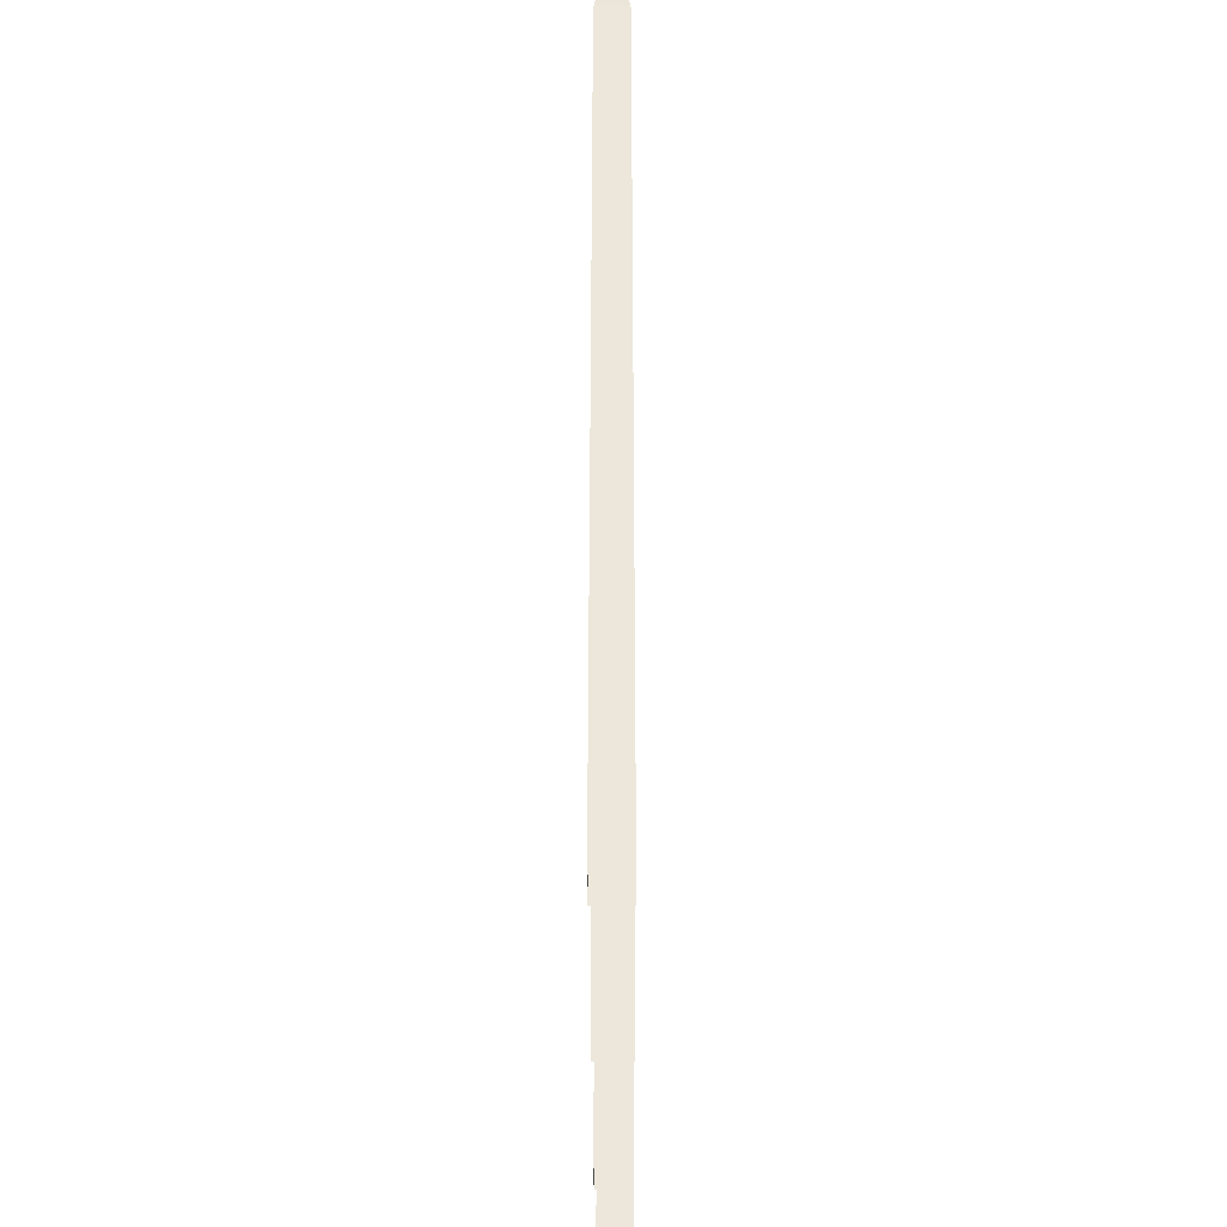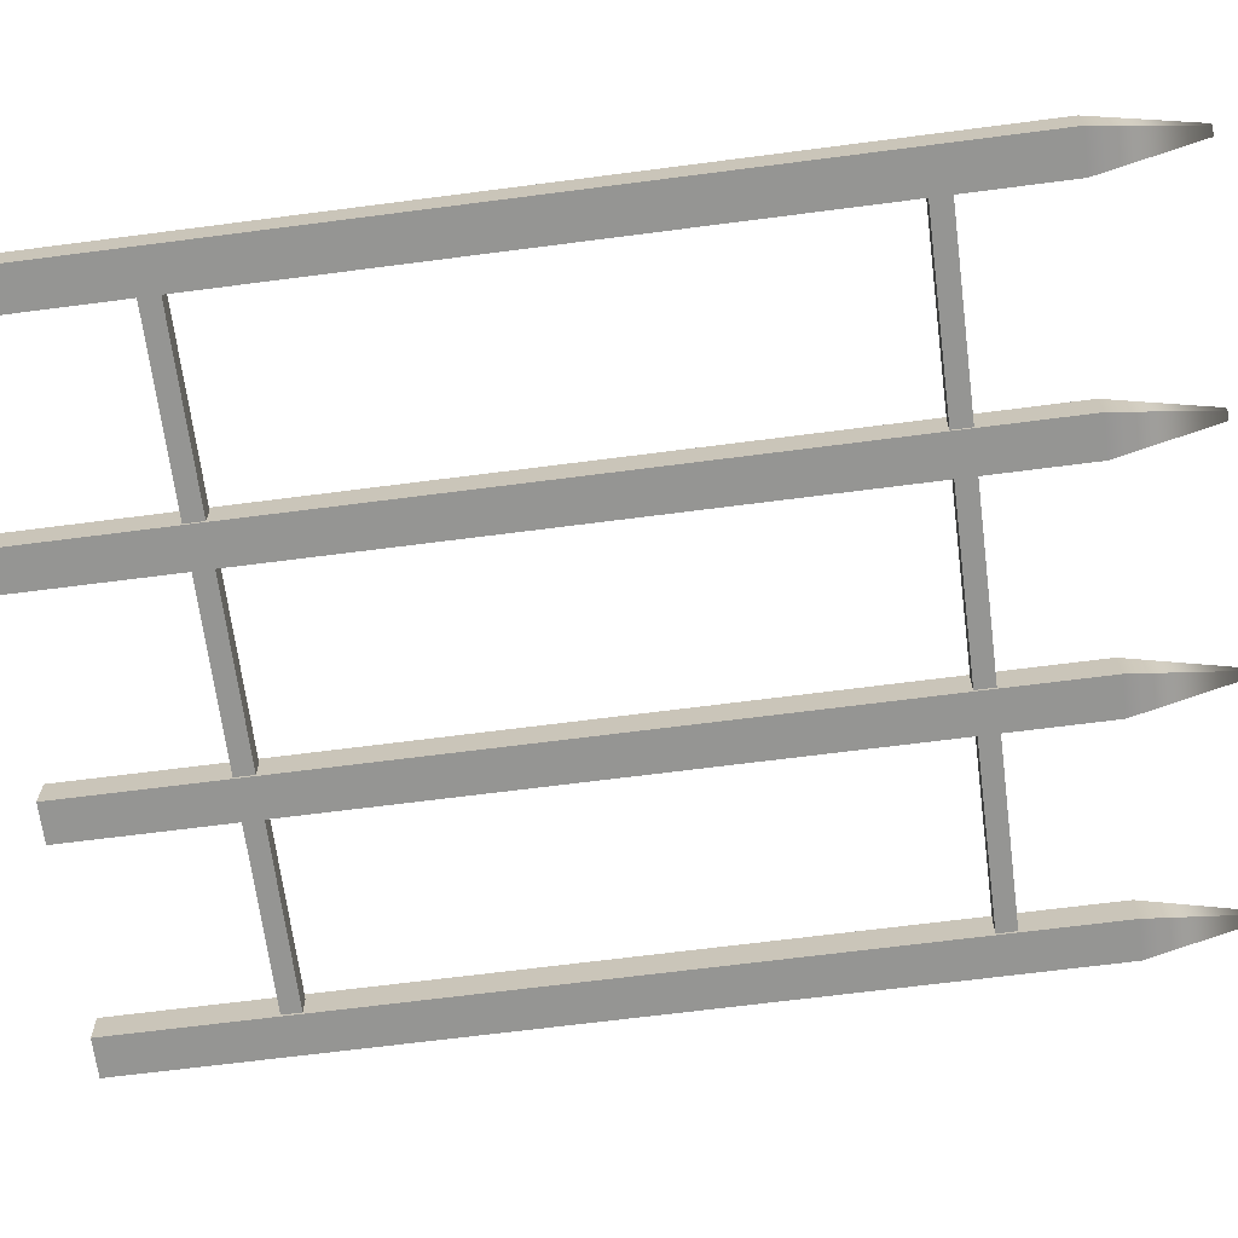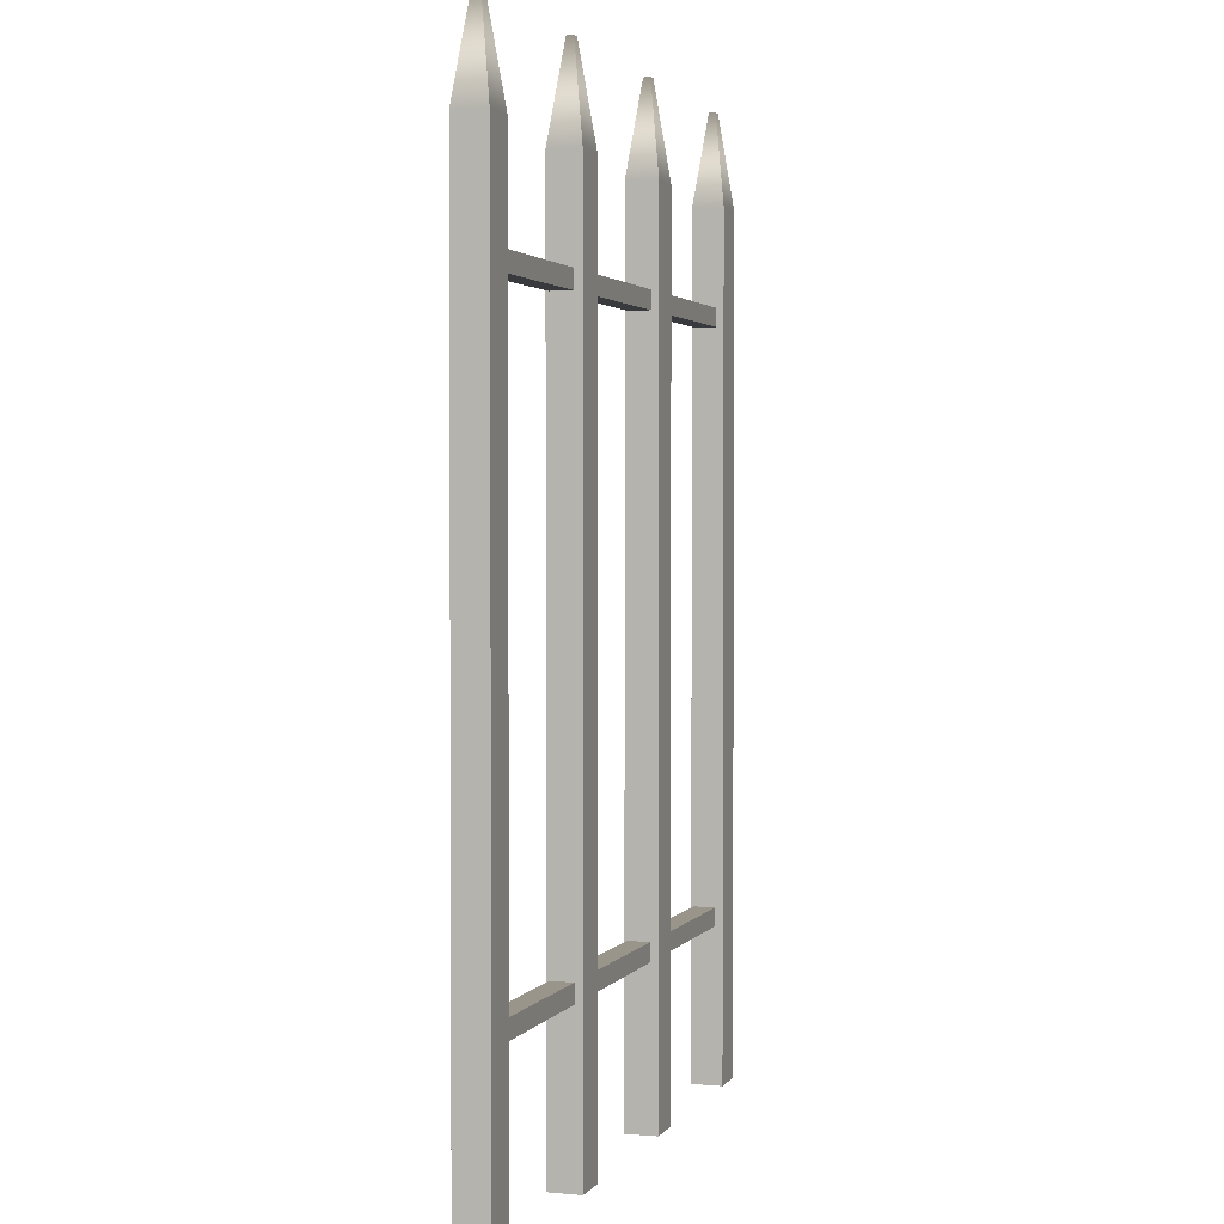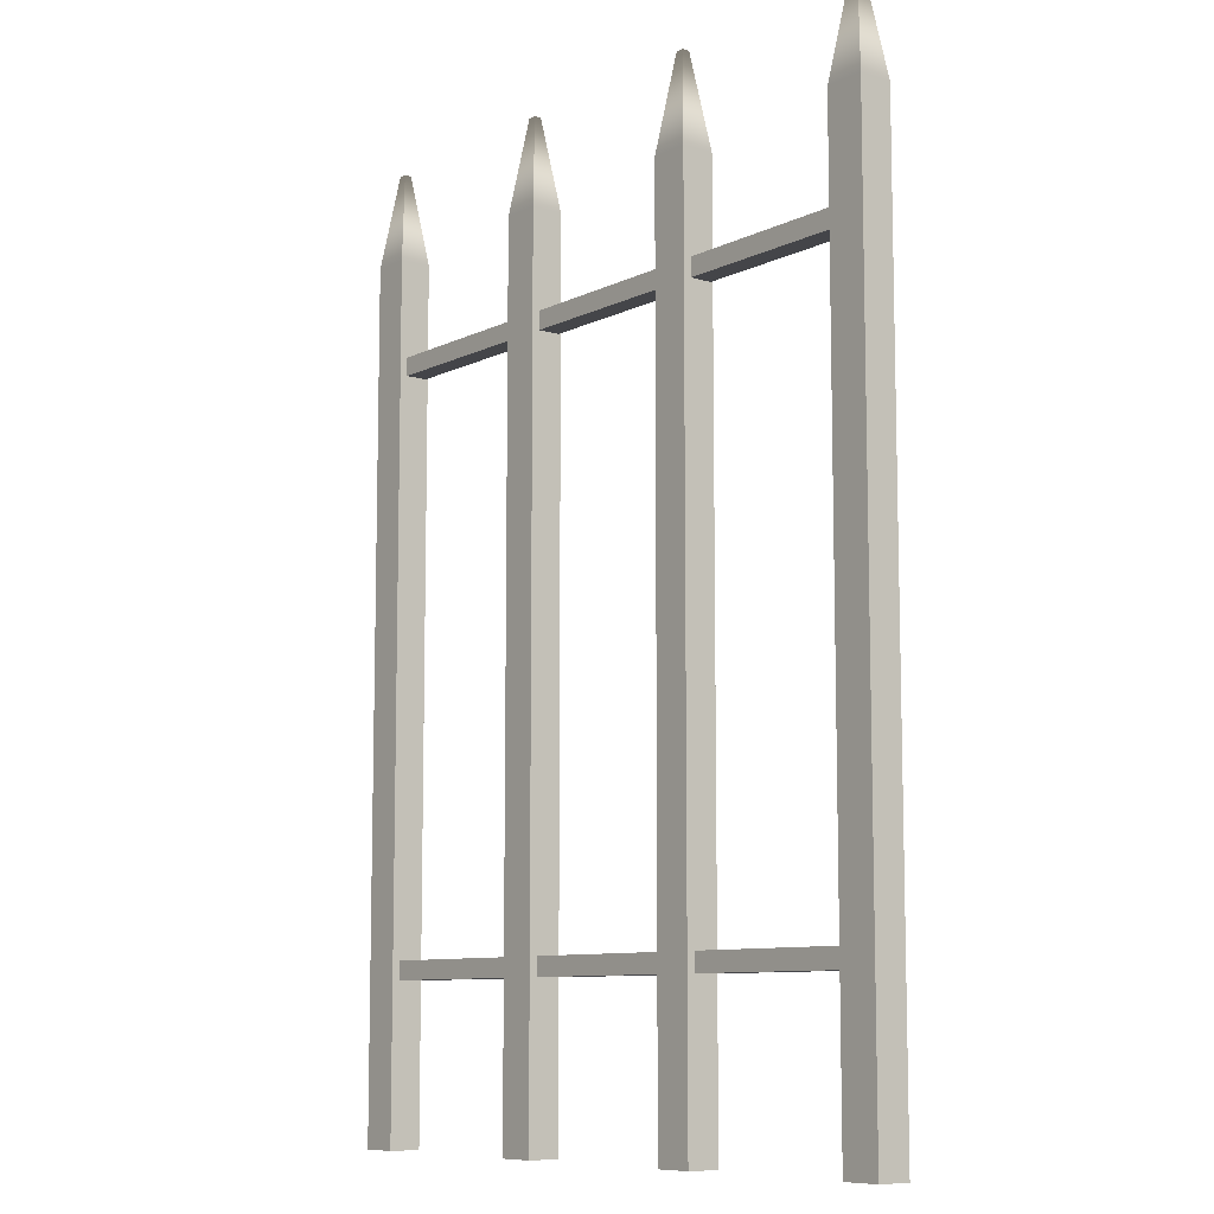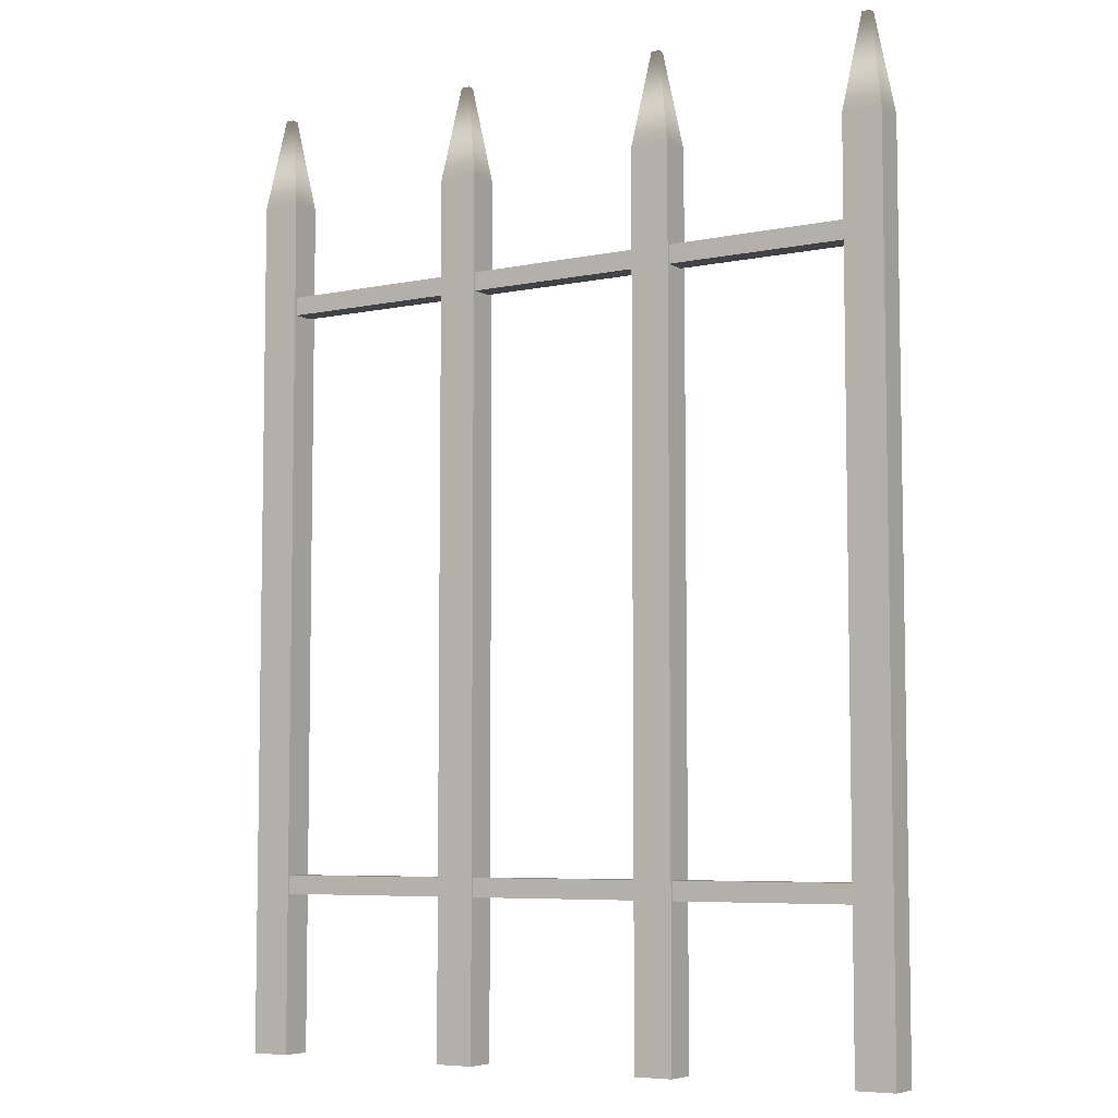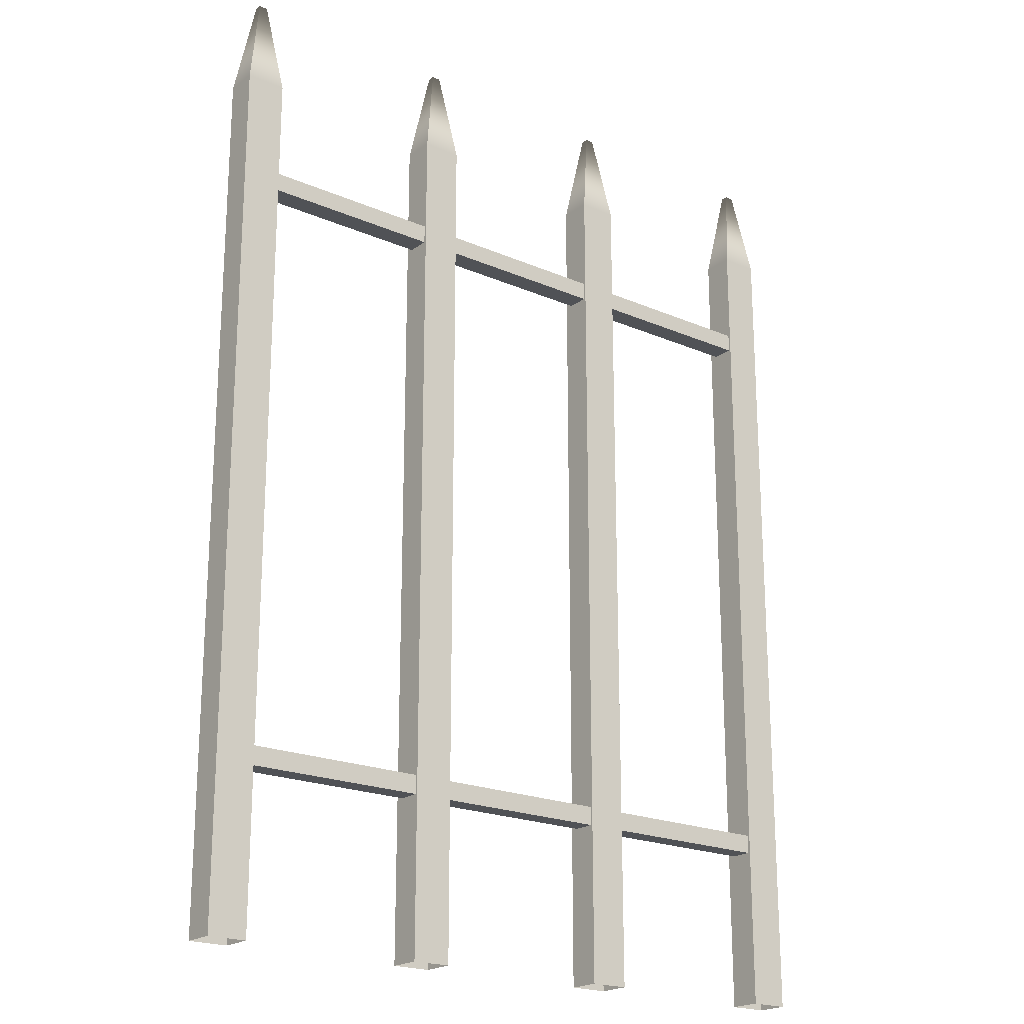
<metadata>
{"format":"obj","ext":"obj","renderer":"f3d","projection":"perspective","resolution":1024,"background":"white","views":[{"elev":-37.3,"azim":90.2,"up":"+Y"},{"elev":-67.3,"azim":97.4,"up":"+Z"},{"elev":2.1,"azim":-72.3,"up":"+Y"},{"elev":-9.1,"azim":51.9,"up":"+Y"},{"elev":-6.3,"azim":-148.4,"up":"+Y"},{"elev":-20.8,"azim":142.1,"up":"+Y"}]}
</metadata>
<code>
v -0.1055 3.163 -0.05917
v 0.03694 3.163 -0.05917
v -0.1055 -0.001569 -0.05917
v 0.03694 -0.001569 -0.05917
v -0.1055 3.163 0.05917
v 0.03694 3.163 0.05917
v 0.03694 -0.001569 0.05917
v -0.1055 -0.001569 0.05917
v -1.708 3.163 -0.05917
v -1.565 3.163 -0.05917
v -1.708 -0.001569 -0.05917
v -1.565 -0.001569 -0.05917
v -1.708 3.163 0.05917
v -1.565 3.163 0.05917
v -1.565 -0.001569 0.05917
v -1.708 -0.001569 0.05917
v -0.9127 3.163 -0.05917
v -0.7703 3.163 -0.05917
v -0.9127 -0.001569 -0.05917
v -0.7703 -0.001569 -0.05917
v -0.9127 3.163 0.05917
v -0.7703 3.163 0.05917
v -0.7703 -0.001569 0.05917
v -0.9127 -0.001569 0.05917
v -2.508 3.163 -0.05917
v -2.365 3.163 -0.05917
v -2.508 -0.001569 -0.05917
v -2.365 -0.001569 -0.05917
v -2.508 3.163 0.05917
v -2.365 3.163 0.05917
v -2.365 -0.001569 0.05917
v -2.508 -0.001569 0.05917
v -0.05011 2.805 0.03125
v -0.05011 2.805 -0.05047
v -2.483 2.805 0.03125
v -2.483 2.805 -0.05047
v -0.05011 2.737 0.03125
v -0.05011 2.737 -0.05047
v -2.483 2.737 -0.05047
v -2.483 2.737 0.03125
v -0.05011 0.6468 0.03125
v -0.05011 0.6468 -0.05047
v -2.483 0.6468 0.03125
v -2.483 0.6468 -0.05047
v -0.05011 0.5789 0.03125
v -0.05011 0.5789 -0.05047
v -2.483 0.5789 -0.05047
v -2.483 0.5789 0.03125
v -0.0497 3.509 -0.01282
v -0.01884 3.509 -0.01282
v -0.0497 3.509 0.01282
v -0.01884 3.509 0.01282
v -1.652 3.509 -0.01282
v -1.621 3.509 -0.01282
v -1.652 3.509 0.01282
v -1.621 3.509 0.01282
v -0.8569 3.509 -0.01282
v -0.8261 3.509 -0.01282
v -0.8569 3.509 0.01282
v -0.8261 3.509 0.01282
v -2.452 3.509 -0.01282
v -2.421 3.509 -0.01282
v -2.452 3.509 0.01282
v -2.421 3.509 0.01282
f 5 8 7 6
f 1 2 4 3
f 2 6 7 4
f 3 8 5 1
f 50 49 51 52
f 13 16 15 14
f 9 10 12 11
f 10 14 15 12
f 11 16 13 9
f 21 24 23 22
f 17 18 20 19
f 18 22 23 20
f 19 24 21 17
f 29 32 31 30
f 25 26 28 27
f 26 30 31 28
f 27 32 29 25
f 37 40 39 38
f 33 34 36 35
f 34 38 39 36
f 35 40 37 33
f 45 48 47 46
f 41 42 44 43
f 42 46 47 44
f 43 48 45 41
f 54 53 55 56
f 58 57 59 60
f 62 61 63 64
f 2 1 49 50
f 1 5 51 49
f 5 6 52 51
f 6 2 50 52
f 10 9 53 54
f 9 13 55 53
f 13 14 56 55
f 14 10 54 56
f 18 17 57 58
f 17 21 59 57
f 21 22 60 59
f 22 18 58 60
f 26 25 61 62
f 25 29 63 61
f 29 30 64 63
f 30 26 62 64

</code>
